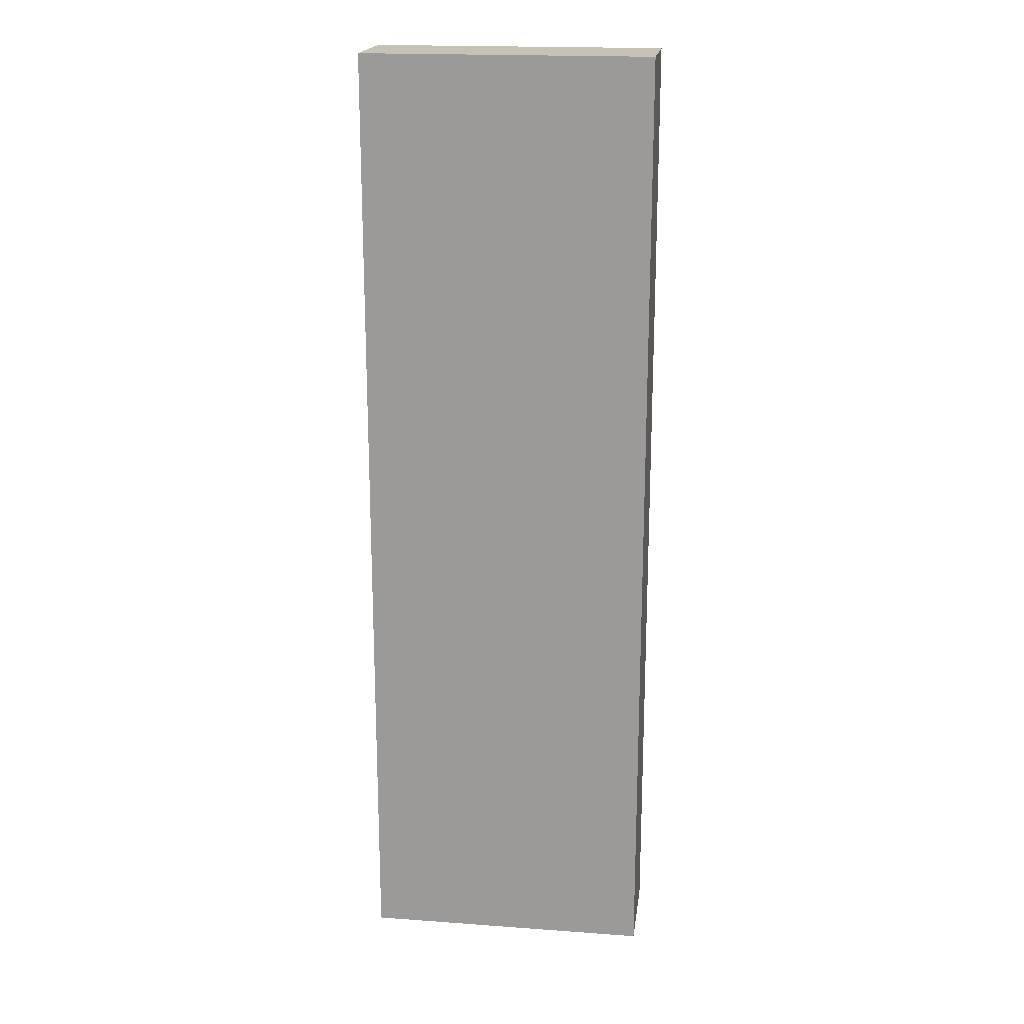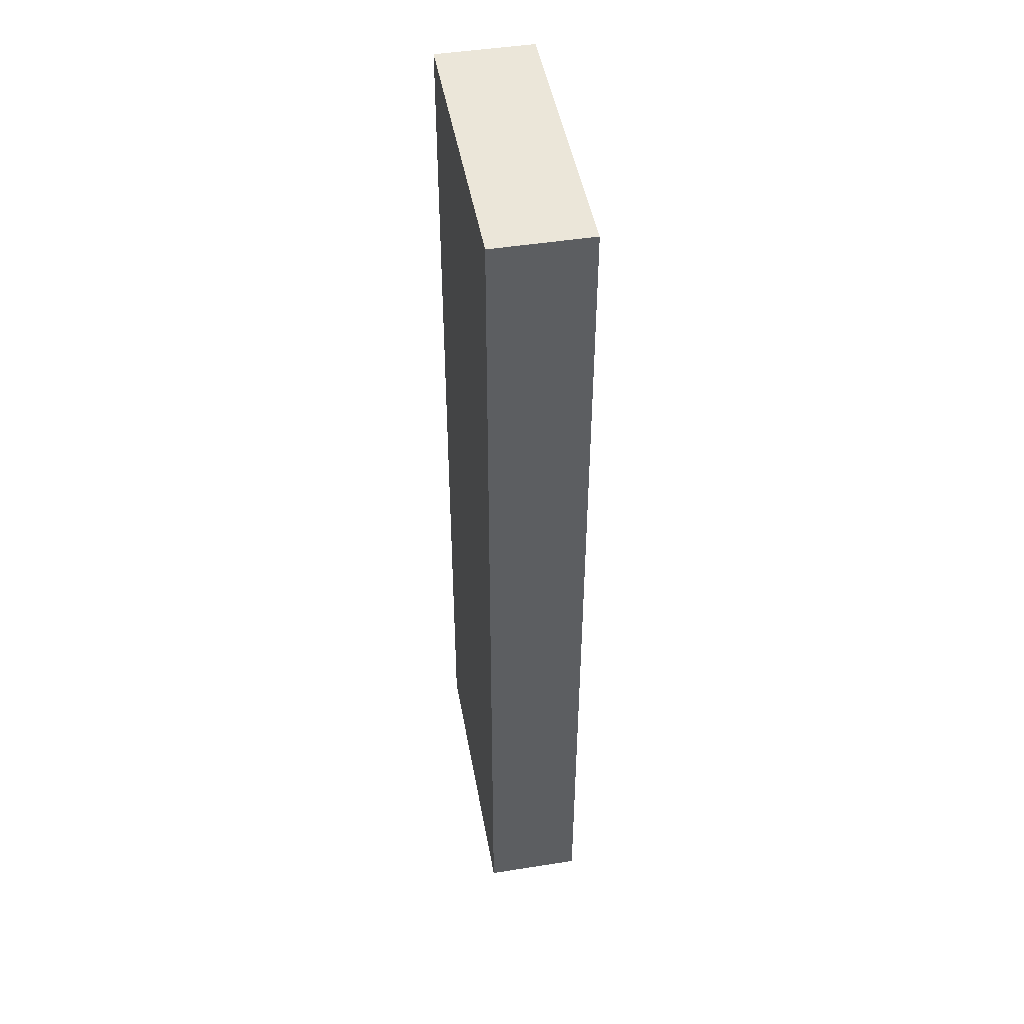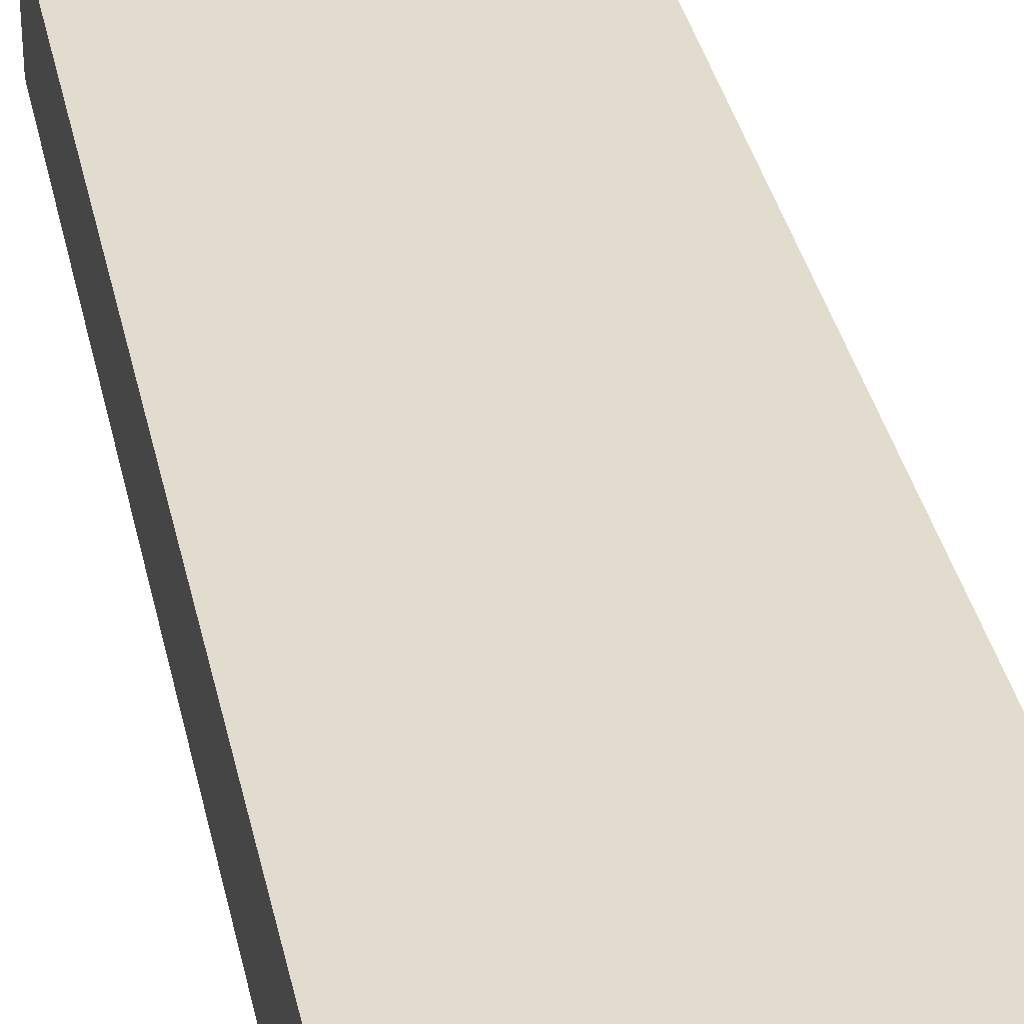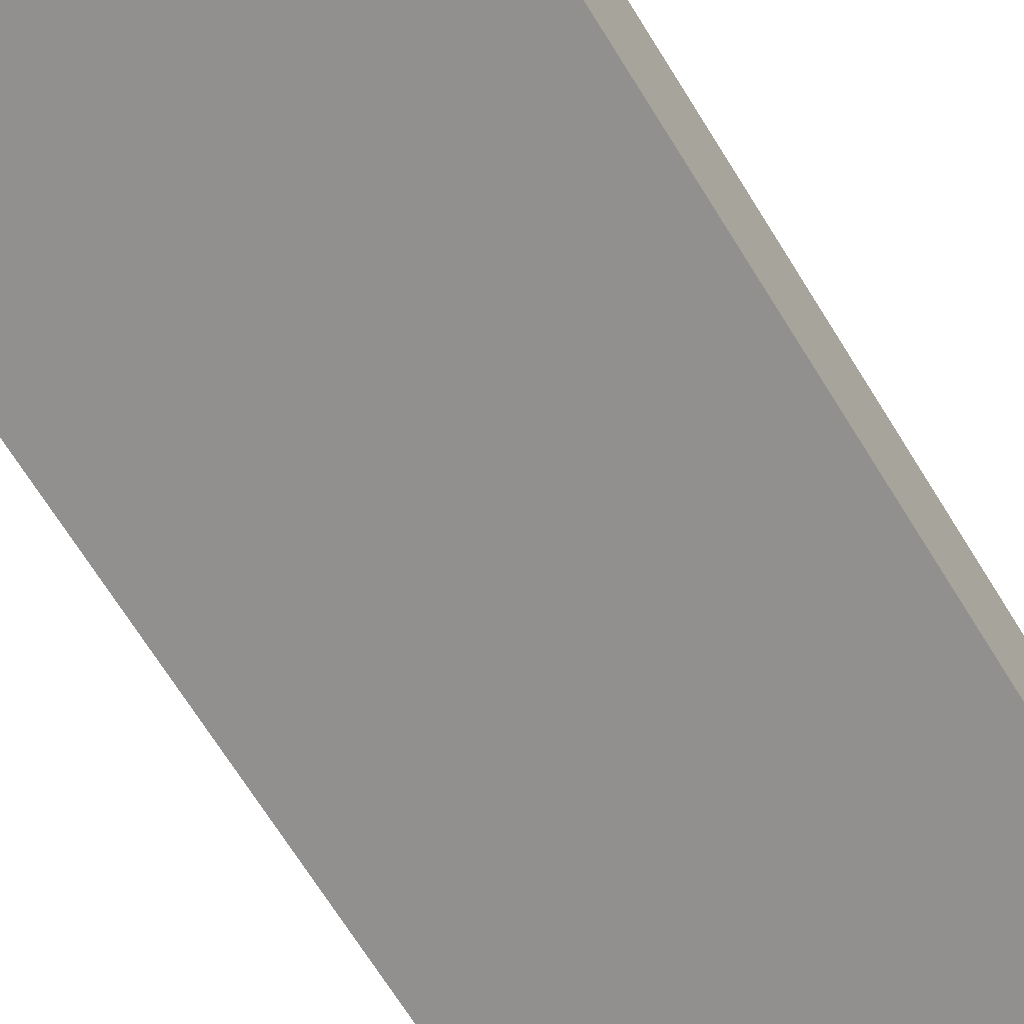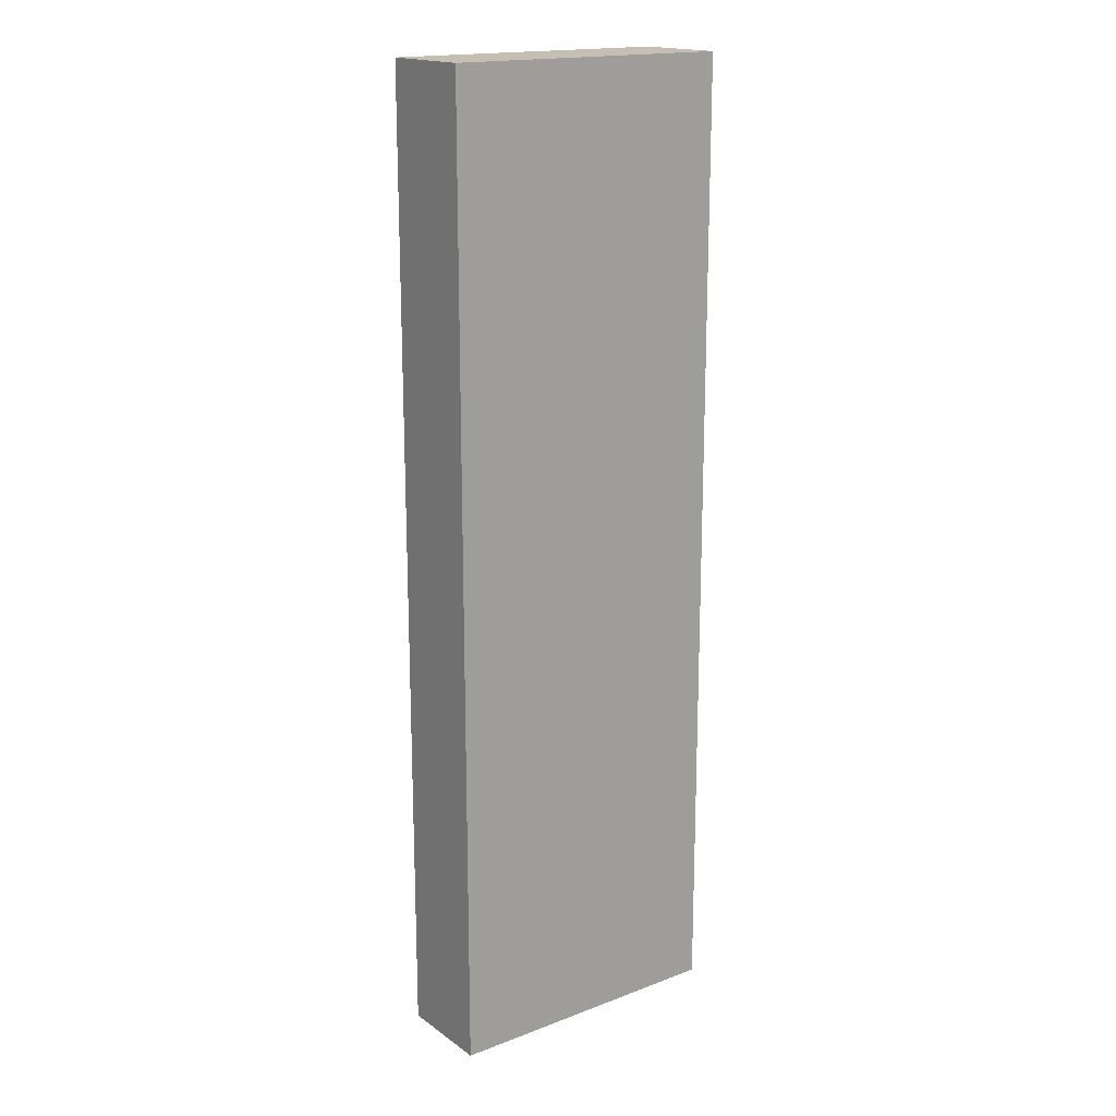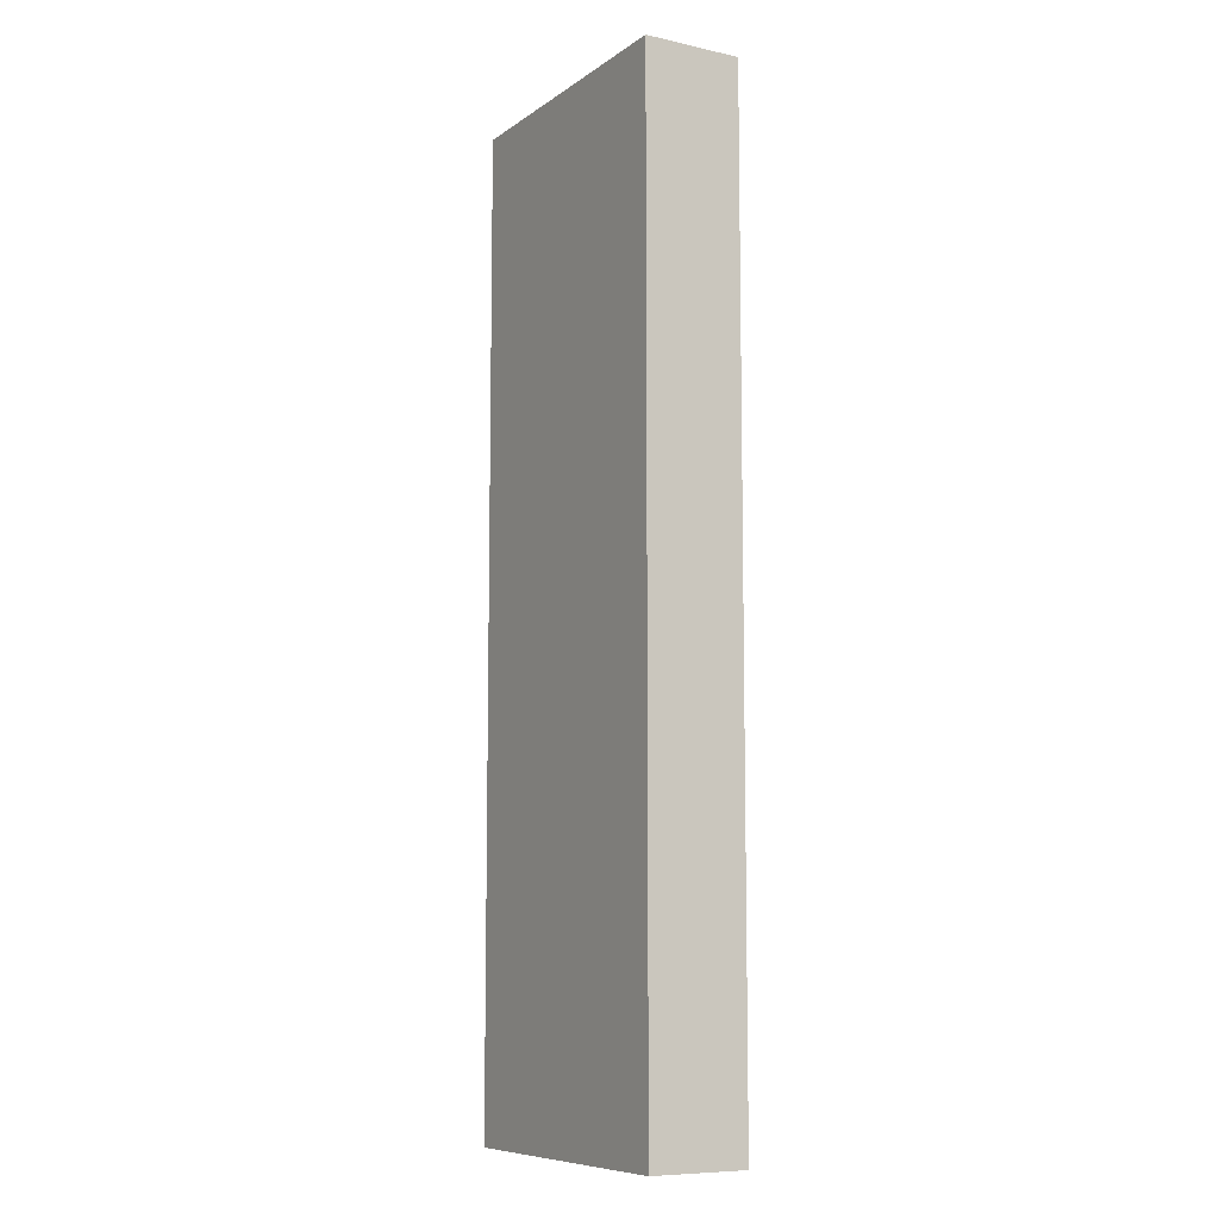
<metadata>
{"format":"obj","ext":"obj","renderer":"f3d","projection":"perspective","resolution":1024,"background":"white","views":[{"elev":19.1,"azim":-172.2,"up":"+Z"},{"elev":47.3,"azim":79.9,"up":"+Z"},{"elev":34.7,"azim":-11.6,"up":"+Y"},{"elev":-65.7,"azim":31.2,"up":"+Y"},{"elev":17.6,"azim":143.4,"up":"+Z"},{"elev":-8.8,"azim":-120.3,"up":"+Z"}]}
</metadata>
<code>
o helix
v 0.06277 5.44 0.2092
v 0.06277 5.44 -0.2092
v 0.06277 5.482 -0.2092
v 0.06277 5.482 0.2092
v -0.06277 5.44 0.2092
v -0.06277 5.482 0.2092
v -0.06277 5.44 -0.2092
v -0.06277 5.482 -0.2092
f 1 2 4
f 4 2 3
f 5 1 6
f 6 1 4
f 7 5 8
f 8 5 6
f 2 7 3
f 3 7 8
f 8 6 3
f 3 6 4
f 7 2 5
f 5 2 1

</code>
